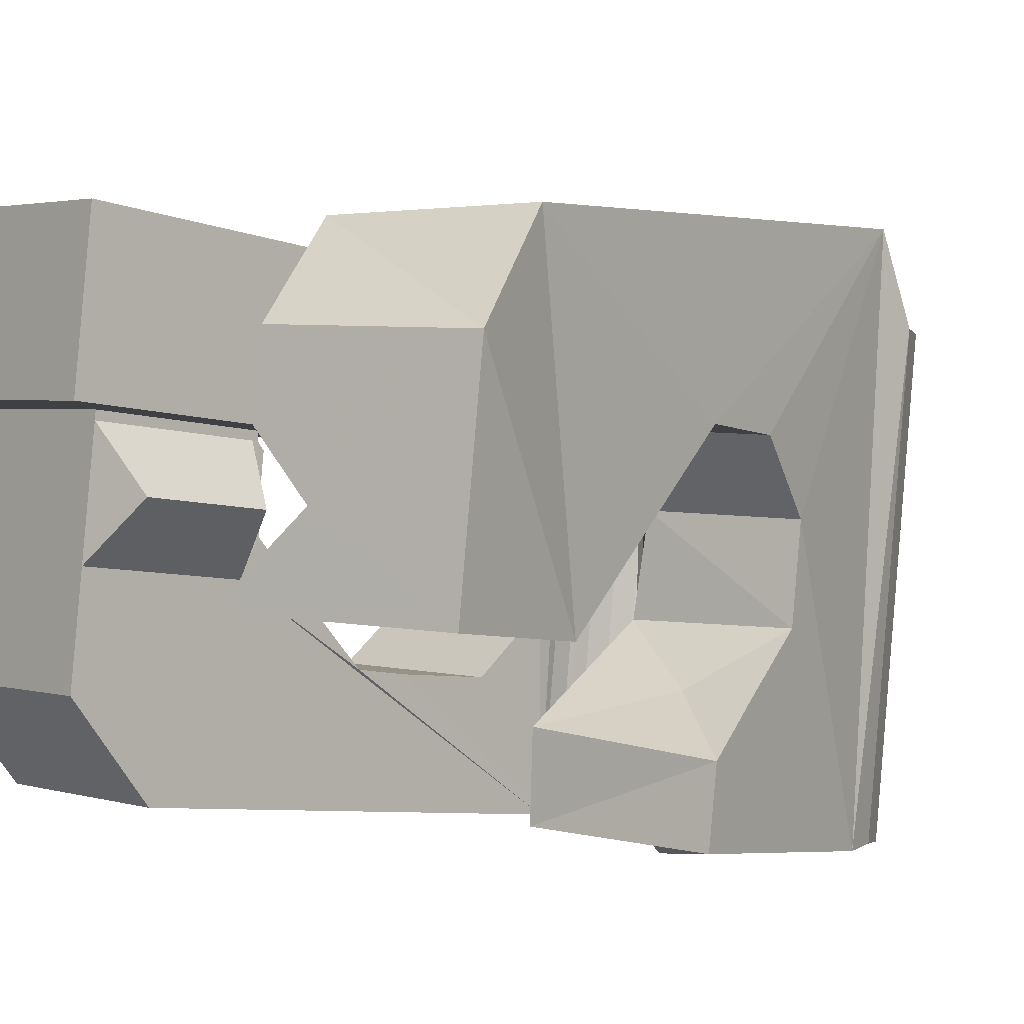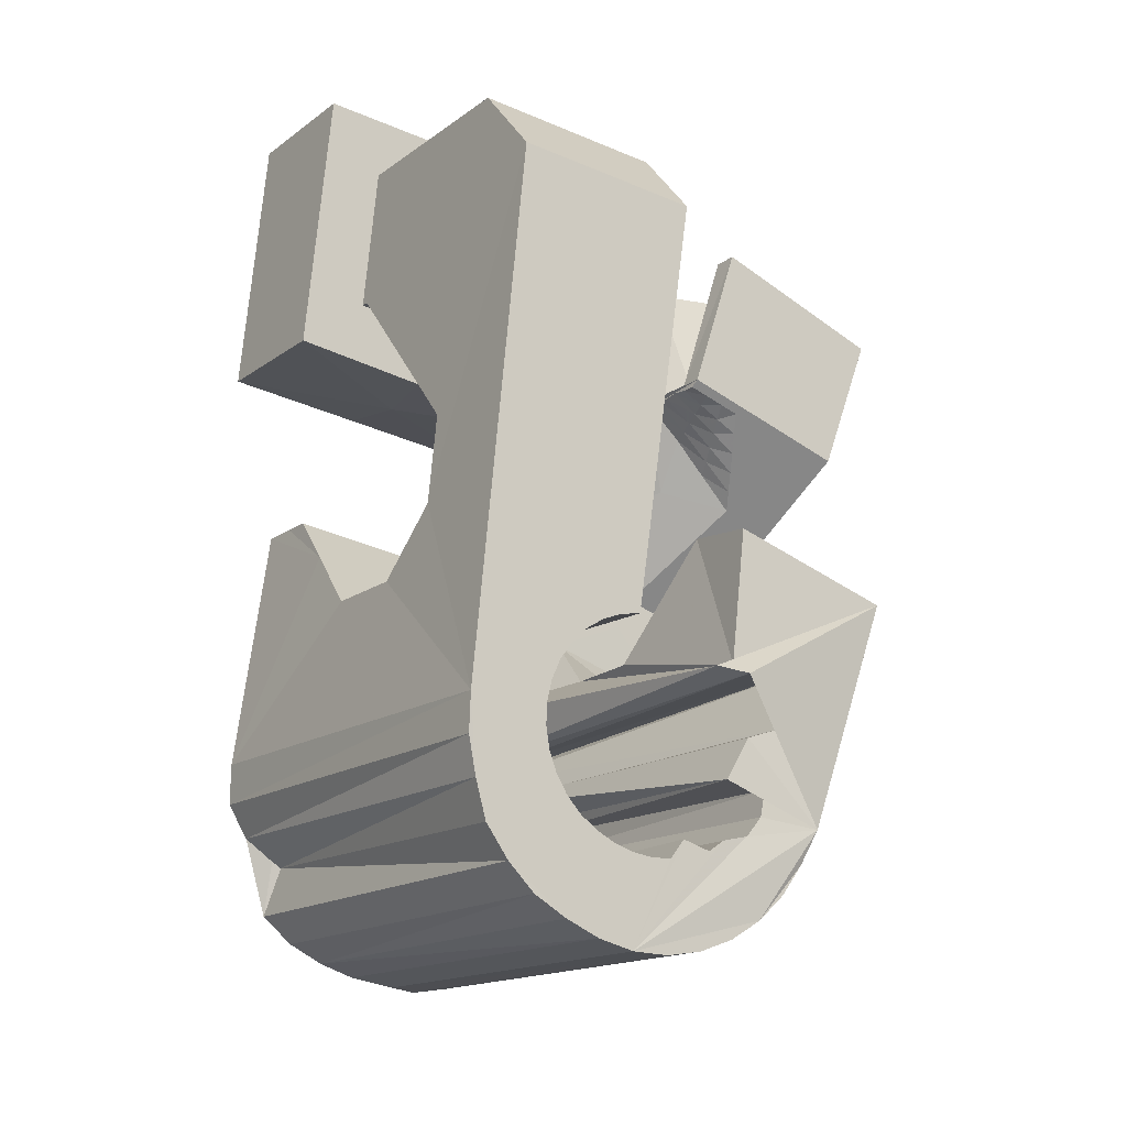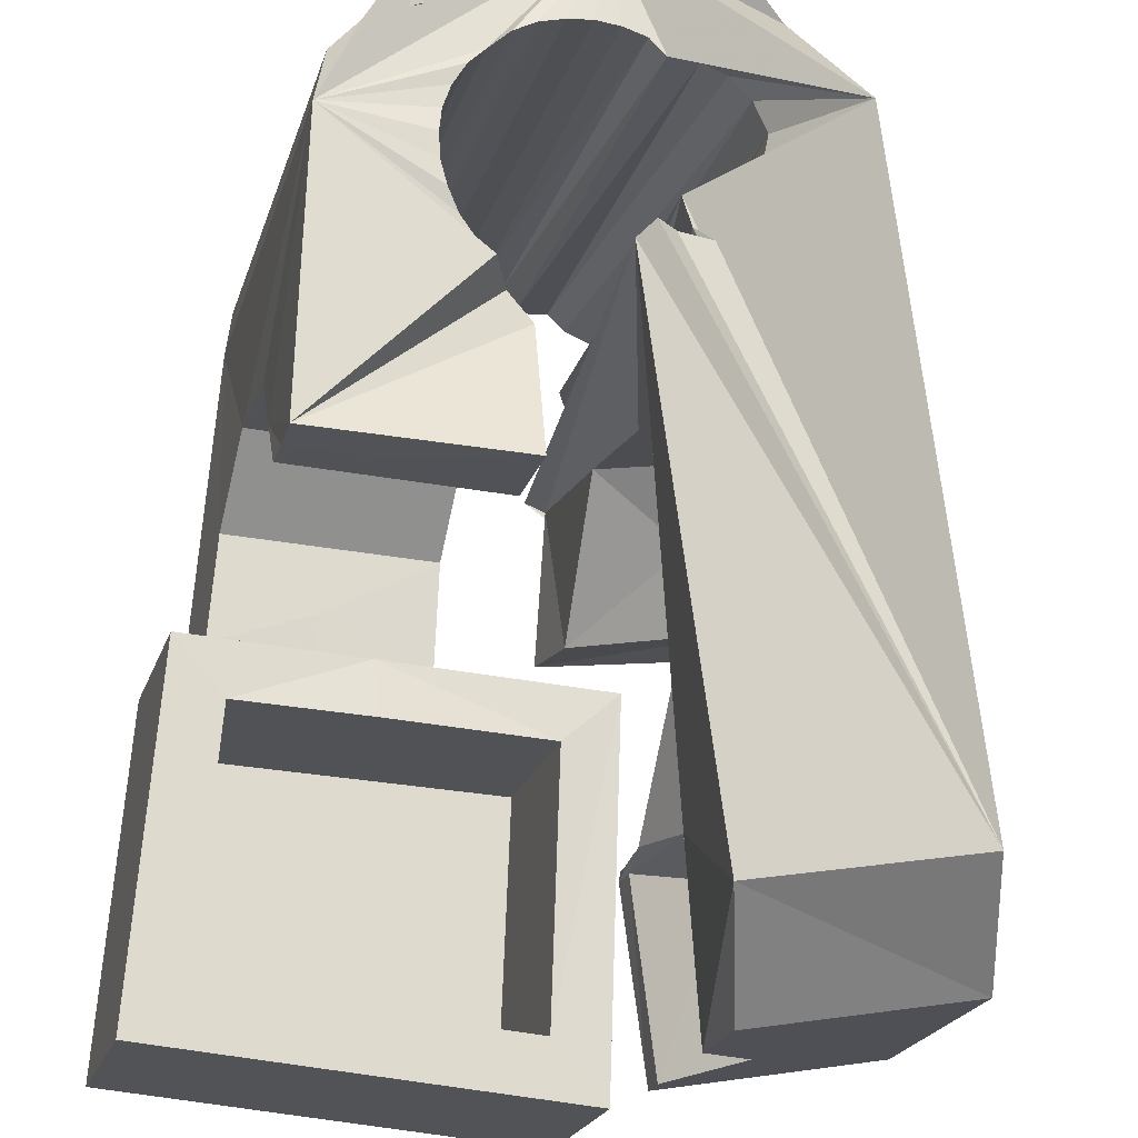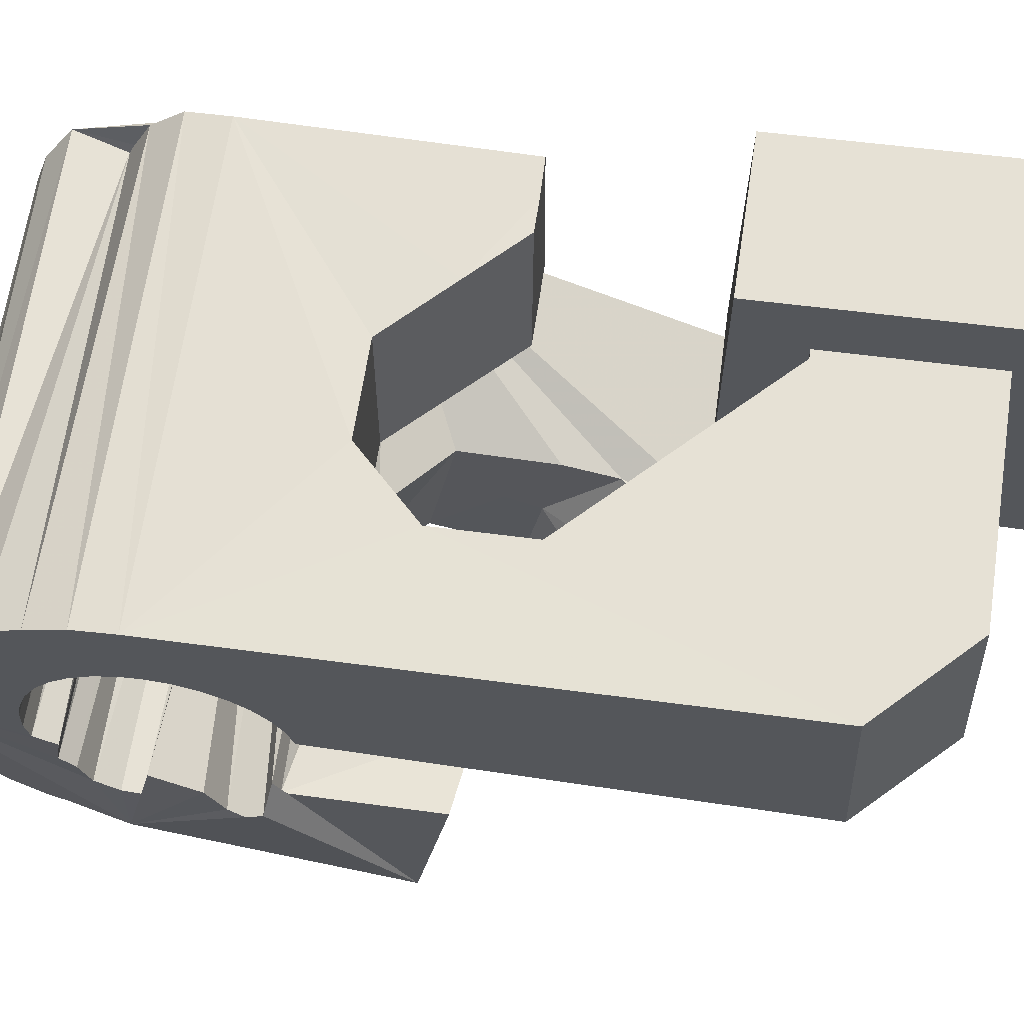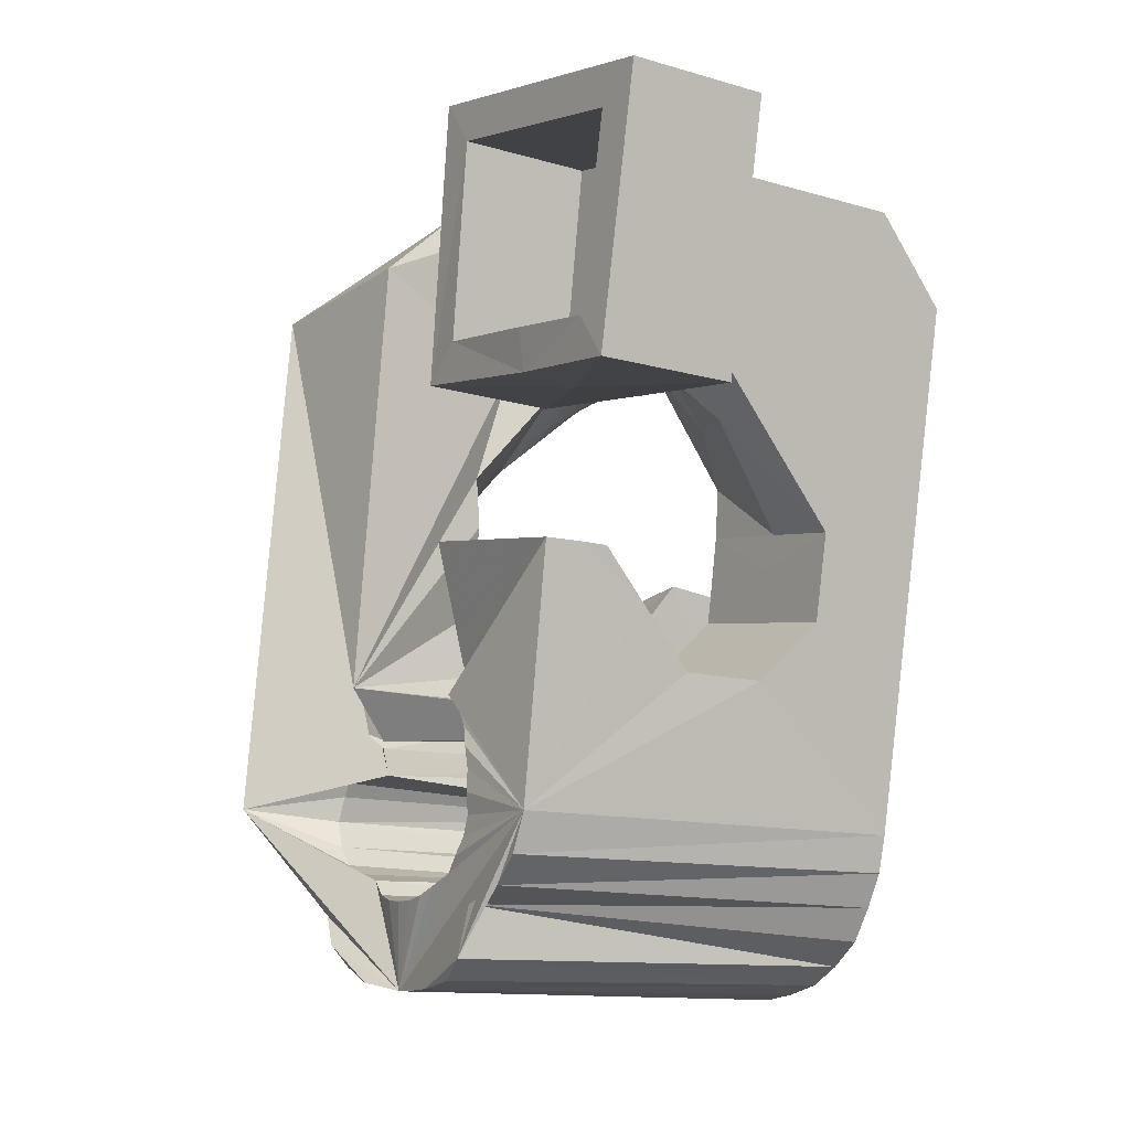
<metadata>
{"format":"obj","ext":"obj","renderer":"f3d","projection":"perspective","resolution":1024,"background":"white","views":[{"elev":-18.7,"azim":47.0,"up":"+Y"},{"elev":-24.8,"azim":-49.9,"up":"+Z"},{"elev":60.5,"azim":3.0,"up":"+Y"},{"elev":-11.1,"azim":-87.2,"up":"+Y"},{"elev":1.8,"azim":-139.5,"up":"+Z"}]}
</metadata>
<code>
v -0.0559 -0.03809 0.0466
v -0.05339 -0.02538 -0.04798
v -0.05306 0.01227 0.07942
v -0.05239 -0.026 0.06318
v -0.0528 -0.02458 -0.05478
v -0.05167 0.01868 0.03149
v -0.05071 -0.02424 -0.06121
v -0.04915 -0.01268 0.006417
v -0.0487 -0.01057 -0.009363
v -0.04804 -0.02405 -0.06767
v -0.04606 0.0373 0.08297
v -0.04548 0.001641 -0.019
v -0.04537 0.01268 0.07227
v -0.04467 0.04371 0.03504
v -0.04439 0.01718 0.03861
v -0.04342 -0.02462 -0.07285
v -0.04211 0.01077 0.06839
v -0.04174 0.01292 0.04167
v -0.04134 0.01432 0.04187
v -0.04117 0.01675 -0.01686
v -0.03986 -0.02932 -0.04684
v -0.03955 -0.02887 -0.05063
v -0.03947 -0.02997 -0.04307
v -0.03876 0.0363 0.07562
v -0.03869 0.02539 -0.004964
v -0.0385 -0.02864 -0.05431
v -0.03836 -0.03078 -0.0395
v -0.03827 -0.02548 -0.07709
v -0.03779 0.0408 0.04196
v -0.03678 -0.02864 -0.05774
v -0.0366 0.03245 0.004778
v -0.03658 -0.03174 -0.03624
v -0.03524 -0.01664 0.005688
v -0.03513 0.03771 0.005526
v -0.03477 -0.000755 0.0261
v -0.03447 -0.02885 -0.06079
v -0.03423 -0.0328 -0.0334
v -0.0341 -0.01588 -0.000685
v -0.03355 0.04418 0.006283
v -0.03219 -0.02678 -0.07988
v -0.03195 0.000621 0.02872
v -0.03429 0.05051 -0.03727
v -0.03164 -0.02928 -0.06334
v -0.03135 -0.03393 -0.03113
v -0.03306 0.05177 -0.04429
v -0.02913 0.001997 0.03134
v -0.02913 0.05117 -0.04982
v -0.0284 -0.02991 -0.0653
v -0.02819 0.0123 0.03018
v -0.02809 -0.03508 -0.02946
v -0.0277 -0.003402 0.02971
v -0.02711 0.01045 0.04111
v -0.02692 0.02151 -0.006456
v -0.02631 0.003373 0.03395
v -0.02597 -0.02822 -0.08198
v -0.02171 0.04985 -0.0539
v -0.02592 0.009517 0.04096
v -0.0256 -0.001686 0.03157
v -0.02481 -0.009294 0.02407
v -0.02491 -0.03069 -0.06668
v -0.02455 -0.03621 -0.02849
v -0.02453 -0.008763 0.06629
v -0.02442 0.005847 0.06825
v -0.02353 -0.04711 0.04634
v -0.0235 2.9e-05 0.03343
v -0.02349 0.004749 0.03657
v -0.02334 0.003994 0.07917
v -0.02287 0.03506 0.004974
v -0.0228 0.02437 0.03139
v -0.02211 0.05308 -0.06236
v -0.02147 0.02619 0.03961
v -0.02142 0.01695 0.08096
v -0.0214 0.001745 0.03529
v -0.02127 -0.03159 -0.06751
v -0.02159 0.03617 0.03348
v -0.02099 0.02116 0.07411
v -0.02067 0.006124 0.03919
v -0.02064 -0.006051 0.03332
v -0.02054 0.03611 0.04105
v -0.01953 -0.02988 -0.08297
v -0.01941 -0.03518 0.06291
v -0.01929 0.003461 0.03714
v -0.01926 -0.003994 0.03442
v -0.01884 -0.0187 -0.01095
v -0.01853 0.04698 -0.03602
v -0.0187 -0.02124 0.004764
v -0.01824 -0.02235 0.01372
v -0.01844 0.04661 -0.03992
v -0.01815 0.0463 -0.03226
v -0.01787 -0.001938 0.03552
v -0.01757 -0.03259 -0.06774
v -0.01745 0.04662 -0.04364
v -0.01719 0.005177 0.039
v -0.01699 0.04567 -0.02865
v -0.01713 0.03028 0.07544
v -0.01756 0.0506 -0.06696
v -0.01648 0.000118 0.03662
v -0.01641 0.02904 0.08272
v -0.016 -0.006379 -0.02056
v -0.01567 0.04679 -0.04701
v -0.01535 0.04415 -0.02547
v -0.01512 -0.01462 0.0383
v -0.0151 0.002174 0.03772
v -0.01476 -0.01855 0.06527
v -0.01413 -0.03363 -0.0672
v -0.01371 0.004229 0.03882
v -0.01333 -0.008372 0.03668
v -0.01353 0.04588 -0.05012
v -0.01308 -0.03174 -0.08262
v -0.01301 0.04305 -0.02264
v -0.01291 -0.006301 0.03727
v -0.01224 -0.003905 0.03761
v -0.01177 0.008746 -0.01842
v -0.01157 -0.00151 0.03795
v -0.01111 0.0492 -0.06946
v -0.0109 0.000887 0.03829
v -0.005576 -0.04095 -0.0328
v -0.0104 0.04665 -0.05258
v -0.01207 -0.03468 -0.06372
v -0.01023 0.003281 0.03863
v -0.0104 0.04267 -0.02066
v -0.009892 0.004249 0.03998
v -0.00988 0.004108 0.04095
v -0.009517 0.000181 0.06792
v -0.0095 0.005654 0.04018
v -0.009125 0.001586 0.06812
v -0.008703 -0.03991 -0.03371
v -0.007114 0.04626 -0.05453
v -0.007007 -0.03597 -0.06475
v -0.009302 0.03555 -0.02015
v -0.006857 -0.03371 -0.081
v -0.006406 0.02424 0.003176
v -0.005837 -0.0442 -0.008678
v -0.00561 0.006624 0.03655
v -0.005135 0.001472 0.07193
v -0.004737 0.04759 -0.07099
v -0.005561 -0.0443 -0.03529
v -0.004418 -0.03701 -0.06252
v -0.003652 0.04533 -0.05593
v -0.005501 0.03368 -0.01648
v -0.002824 0.03709 0.004951
v -0.003021 -0.008447 0.04344
v -0.001193 -0.03083 -0.004913
v -0.002749 -0.01139 0.06366
v 0.009664 -0.04745 -0.02978
v 0.000177 -0.0385 -0.06097
v 0.001755 -0.01164 -0.02293
v -0.001094 -0.03572 -0.07818
v 0.004424 -0.04237 -0.04194
v 0.002574 -0.03968 -0.05729
v -4.2e-05 0.04433 -0.05674
v -0.001333 -0.04049 -0.04457
v 0.002953 -0.04046 -0.05259
v 0.000993 0.004351 0.02868
v 0.000794 0.02952 0.03982
v -0.004543 -0.03828 -0.05227
v 0.001472 0.02509 0.07528
v 0.001668 -0.002969 0.07896
v 0.001116 0.043 -0.07247
v 0.007955 0.003468 -0.02024
v 0.003531 0.04295 -0.05699
v 0.003999 -0.0377 -0.07426
v 0.007027 0.04122 -0.05675
v 0.01236 0.01264 -0.009139
v 0.007629 0.02804 0.03231
v 0.008078 -0.02506 0.03324
v 0.008163 0.04427 -0.0718
v 0.008232 -0.0237 0.03223
v 0.008233 -0.03958 -0.06939
v 0.008666 0.02206 0.08251
v 0.008903 -0.02131 0.03257
v 0.009402 -0.02087 0.0338
v 0.009229 -0.01883 0.03298
v 0.00993 -0.01639 0.03295
v 0.006758 0.04819 -0.02009
v 0.01222 0.01026 0.006929
v 0.009587 0.04007 -0.05467
v 0.0109 -0.01412 0.03357
v 0.01145 -0.04128 -0.06373
v 0.0105 -0.0113 0.03427
v 0.01165 -0.02455 0.03142
v 0.01452 0.008463 0.01601
v 0.01287 -0.0222 0.03081
v 0.01324 -0.03037 0.06049
v 0.01334 -0.04364 -0.05764
v 0.009349 0.03824 -0.03039
v 0.01388 0.03995 -0.05396
v 0.01407 -0.01985 0.03018
v 0.01438 0.04222 -0.07024
v 0.01442 -0.02611 0.06109
v 0.01618 -0.002339 0.03623
v 0.01507 -0.02539 0.03062
v 0.0153 -0.01751 0.02958
v 0.01516 -0.02603 -0.01915
v 0.01652 -0.01516 0.02898
v 0.01684 -0.02309 0.02906
v 0.01188 0.03503 -0.03072
v 0.0176 0.03874 -0.05293
v 0.01774 -0.01282 0.02837
v 0.0185 -0.02623 0.02982
v 0.0186 -0.0208 0.0275
v 0.01682 0.0345 -0.02986
v 0.02087 0.03738 -0.05014
v 0.01965 -0.007386 0.06375
v 0.02023 0.04067 -0.06727
v 0.02037 -0.0185 0.02594
v 0.02047 -0.006362 0.02037
v 0.02081 -0.02399 0.02731
v 0.01383 0.03384 -0.03226
v 0.02311 0.03594 -0.04599
v 0.02198 -0.01456 0.03719
v 0.01224 0.03422 -0.03689
v 0.02244 0.03512 -0.04153
v 0.02213 -0.01621 0.02438
v 0.02127 0.03514 -0.03888
v 0.02312 -0.02174 0.0248
v 0.02312 0.005002 0.06551
v 0.02323 -0.05186 -0.01545
v 0.02389 -0.01391 0.02282
v 0.02195 0.024 0.05431
v 0.02477 0.008012 -0.002467
v 0.0248 0.03717 -0.06304
v 0.02543 -0.0195 0.02228
v 0.02621 -0.01895 0.05984
v 0.02662 -0.03948 -0.01384
v 0.02706 0.006537 0.003412
v 0.02708 -0.02933 -0.02084
v 0.02754 -0.0173 -0.02944
v 0.02774 -0.01725 0.01977
v 0.0294 0.0361 -0.05865
v 0.03005 -0.01501 0.01726
v 0.03177 -0.002174 -0.02729
v 0.03271 0.03453 -0.05302
v 0.03606 0.0473 -0.0437
v 0.03726 0.006298 -0.01502
v 0.03941 -0.03278 0.02588
v 0.04079 0.003153 0.000188
v 0.04534 -0.03806 0.05145
v 0.05523 -0.002698 0.05646
v 0.05443 0.01771 0.04582
f 166 236 238
f 166 238 184
f 164 235 221
f 235 237 221
f 237 226 221
f 226 176 221
f 176 164 221
f 160 232 164
f 232 235 164
f 160 147 228
f 160 228 232
f 172 190 211
f 190 224 211
f 211 191 172
f 211 224 204
f 211 204 191
f 20 113 53
f 113 132 53
f 132 31 53
f 31 25 53
f 25 20 53
f 99 113 12
f 113 20 12
f 99 12 84
f 12 9 84
f 84 9 38
f 9 8 38
f 8 33 38
f 33 86 38
f 86 84 38
f 123 124 142
f 124 144 142
f 142 102 123
f 142 144 104
f 142 104 102
f 104 144 124
f 122 120 106
f 122 106 93
f 35 33 8
f 35 8 18
f 41 35 18
f 46 41 18
f 54 46 18
f 66 54 18
f 77 66 18
f 122 93 77
f 18 122 77
f 86 33 87
f 33 35 59
f 35 51 59
f 51 78 59
f 78 107 59
f 107 87 59
f 87 33 59
f 103 106 116
f 106 120 116
f 103 82 93
f 103 93 106
f 82 66 77
f 82 77 93
f 97 103 114
f 103 116 114
f 97 73 82
f 97 82 103
f 82 73 66
f 73 54 66
f 90 97 112
f 97 114 112
f 90 65 73
f 90 73 97
f 73 65 54
f 65 46 54
f 83 90 111
f 90 112 111
f 83 58 65
f 83 65 90
f 65 58 46
f 58 41 46
f 83 111 107
f 83 107 78
f 58 83 78
f 58 78 51
f 58 51 41
f 51 35 41
f 166 168 181
f 166 181 192
f 231 226 237
f 231 237 236
f 229 231 236
f 223 229 236
f 216 223 236
f 208 216 236
f 200 208 236
f 166 192 200
f 236 166 200
f 176 226 182
f 226 231 207
f 231 219 207
f 219 199 207
f 199 180 207
f 180 182 207
f 182 226 207
f 183 181 171
f 181 168 171
f 183 196 192
f 183 192 181
f 196 208 200
f 196 200 192
f 188 183 173
f 183 171 173
f 188 201 196
f 188 196 183
f 196 201 208
f 201 216 208
f 193 188 174
f 188 173 174
f 193 206 201
f 193 201 188
f 201 206 216
f 206 223 216
f 195 193 178
f 193 174 178
f 195 214 206
f 195 206 193
f 206 214 223
f 214 229 223
f 195 178 180
f 195 180 199
f 214 195 199
f 214 199 219
f 214 219 229
f 219 231 229
f 19 52 57
f 52 125 57
f 125 122 57
f 122 18 57
f 18 19 57
f 171 168 166
f 117 133 143
f 204 217 220
f 117 143 147
f 191 204 220
f 191 220 175
f 173 171 166
f 174 173 166
f 178 174 166
f 180 178 166
f 184 190 172
f 166 184 172
f 180 166 172
f 180 172 191
f 182 180 191
f 117 147 160
f 182 191 175
f 176 182 175
f 164 176 175
f 160 164 175
f 175 117 160
f 227 225 218
f 227 218 185
f 228 227 185
f 239 238 236
f 232 228 185
f 240 239 236
f 240 236 237
f 232 185 234
f 235 232 234
f 234 240 237
f 237 235 234
f 161 151 91
f 151 74 91
f 91 105 163
f 91 163 161
f 105 119 177
f 105 177 163
f 119 129 187
f 119 187 177
f 129 138 198
f 129 198 187
f 138 146 203
f 138 203 198
f 146 150 210
f 146 210 203
f 150 153 210
f 153 213 210
f 153 156 213
f 156 215 213
f 156 152 212
f 156 212 215
f 152 149 212
f 149 209 212
f 149 145 209
f 145 202 209
f 145 137 197
f 145 197 202
f 137 127 186
f 137 186 197
f 127 117 175
f 127 175 186
f 130 140 50
f 140 61 50
f 50 44 121
f 50 121 130
f 44 37 110
f 44 110 121
f 37 32 101
f 37 101 110
f 32 27 94
f 32 94 101
f 27 23 94
f 23 89 94
f 23 21 89
f 21 85 89
f 21 22 88
f 21 88 85
f 22 26 92
f 22 92 88
f 26 30 100
f 26 100 92
f 30 36 108
f 30 108 100
f 36 43 108
f 43 118 108
f 43 48 118
f 48 128 118
f 48 60 139
f 48 139 128
f 60 74 139
f 74 151 139
f 233 234 185
f 233 185 179
f 179 169 233
f 169 230 233
f 169 162 222
f 169 222 230
f 162 148 205
f 162 205 222
f 148 131 189
f 148 189 205
f 131 109 167
f 131 167 189
f 109 80 159
f 109 159 167
f 80 55 159
f 55 136 159
f 55 40 115
f 55 115 136
f 40 28 115
f 28 96 115
f 28 16 70
f 28 70 96
f 16 10 56
f 16 56 70
f 10 7 56
f 7 47 56
f 7 5 47
f 5 45 47
f 5 2 45
f 2 42 45
f 132 141 68
f 141 39 68
f 39 34 68
f 34 31 68
f 31 132 68
f 39 141 140
f 175 220 240
f 159 136 115
f 205 189 167
f 47 45 42
f 70 56 47
f 70 47 42
f 233 230 222
f 115 96 70
f 159 115 70
f 159 70 42
f 205 167 159
f 234 233 222
f 222 205 159
f 234 222 159
f 39 140 130
f 39 130 121
f 42 39 121
f 42 121 110
f 42 110 101
f 42 101 94
f 42 94 89
f 42 89 85
f 42 85 88
f 42 88 92
f 42 92 100
f 42 100 108
f 159 42 108
f 159 108 118
f 159 118 128
f 159 128 139
f 159 139 151
f 159 151 161
f 159 161 163
f 159 163 177
f 234 159 177
f 234 177 187
f 234 187 198
f 234 198 203
f 234 203 210
f 234 210 213
f 234 213 215
f 234 215 212
f 240 234 212
f 186 175 240
f 197 186 240
f 202 197 240
f 209 202 240
f 212 209 240
f 225 227 194
f 227 228 194
f 228 147 194
f 147 143 194
f 143 225 194
f 218 225 133
f 225 143 133
f 49 52 19
f 17 63 67
f 6 49 19
f 17 67 3
f 6 19 17
f 17 3 6
f 67 63 126
f 125 52 49
f 158 67 126
f 125 49 154
f 126 125 154
f 126 154 158
f 170 98 72
f 98 11 72
f 11 3 72
f 3 67 72
f 67 158 72
f 158 170 72
f 29 79 75
f 29 75 14
f 98 95 24
f 11 98 24
f 24 29 14
f 14 11 24
f 157 95 98
f 75 79 155
f 157 98 170
f 165 75 155
f 165 155 157
f 170 165 157
f 135 13 76
f 13 24 76
f 24 95 76
f 95 157 76
f 157 135 76
f 134 15 13
f 13 135 134
f 13 15 29
f 13 29 24
f 15 134 71
f 134 155 71
f 155 79 71
f 79 29 71
f 29 15 71
f 134 135 157
f 134 157 155
f 165 170 154
f 170 158 154
f 14 75 69
f 75 165 69
f 165 154 69
f 154 49 69
f 49 6 69
f 6 14 69
f 11 14 3
f 14 6 3
f 224 190 184
f 217 204 224
f 224 184 238
f 239 217 224
f 224 238 239
f 4 81 62
f 81 104 62
f 104 124 62
f 124 126 62
f 126 63 62
f 63 17 62
f 17 4 62
f 218 133 117
f 61 64 1
f 40 55 80
f 109 131 148
f 2 5 7
f 7 10 16
f 2 7 16
f 162 169 179
f 16 28 40
f 16 40 80
f 2 16 80
f 80 109 148
f 162 179 185
f 80 148 162
f 80 162 185
f 218 117 127
f 218 127 137
f 185 218 137
f 185 137 145
f 185 145 149
f 185 149 152
f 185 152 156
f 185 156 153
f 185 153 150
f 185 150 146
f 80 185 146
f 80 146 138
f 80 138 129
f 80 129 119
f 80 119 105
f 80 105 91
f 80 91 74
f 80 74 60
f 80 60 48
f 80 48 43
f 2 80 43
f 2 43 36
f 2 36 30
f 2 30 26
f 2 26 22
f 2 22 21
f 2 21 23
f 2 23 27
f 1 2 27
f 50 61 1
f 44 50 1
f 37 44 1
f 32 37 1
f 27 32 1
f 116 120 122
f 140 141 132
f 104 81 64
f 140 132 113
f 102 104 64
f 102 64 61
f 114 116 122
f 112 114 122
f 111 112 122
f 107 111 122
f 126 124 123
f 125 126 123
f 122 125 123
f 107 122 123
f 107 123 102
f 87 107 102
f 140 113 99
f 87 102 61
f 86 87 61
f 84 86 61
f 99 84 61
f 61 140 99
f 25 31 34
f 4 17 19
f 1 4 19
f 25 34 39
f 25 39 42
f 20 25 42
f 12 20 42
f 12 42 2
f 9 12 2
f 9 2 1
f 1 19 18
f 1 18 8
f 1 8 9
f 240 220 239
f 220 217 239
f 81 4 64
f 4 1 64

</code>
